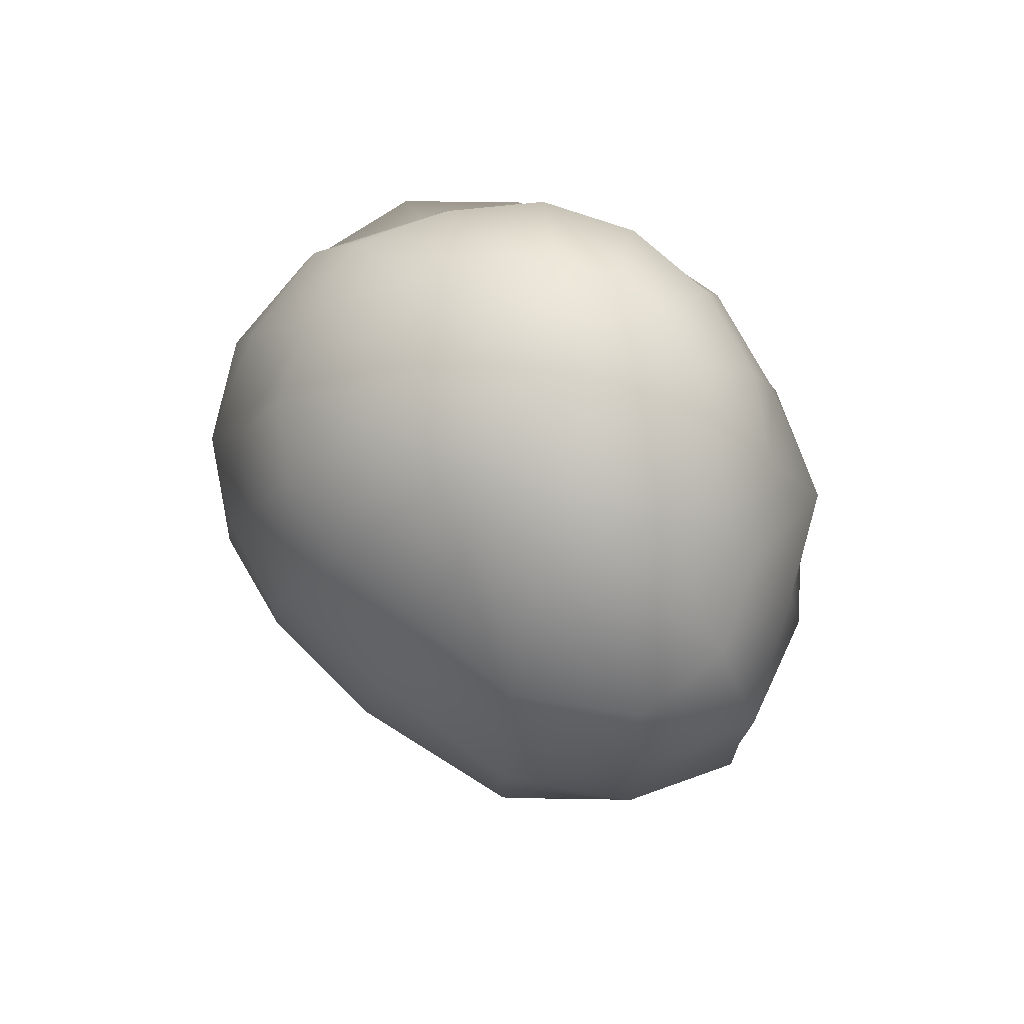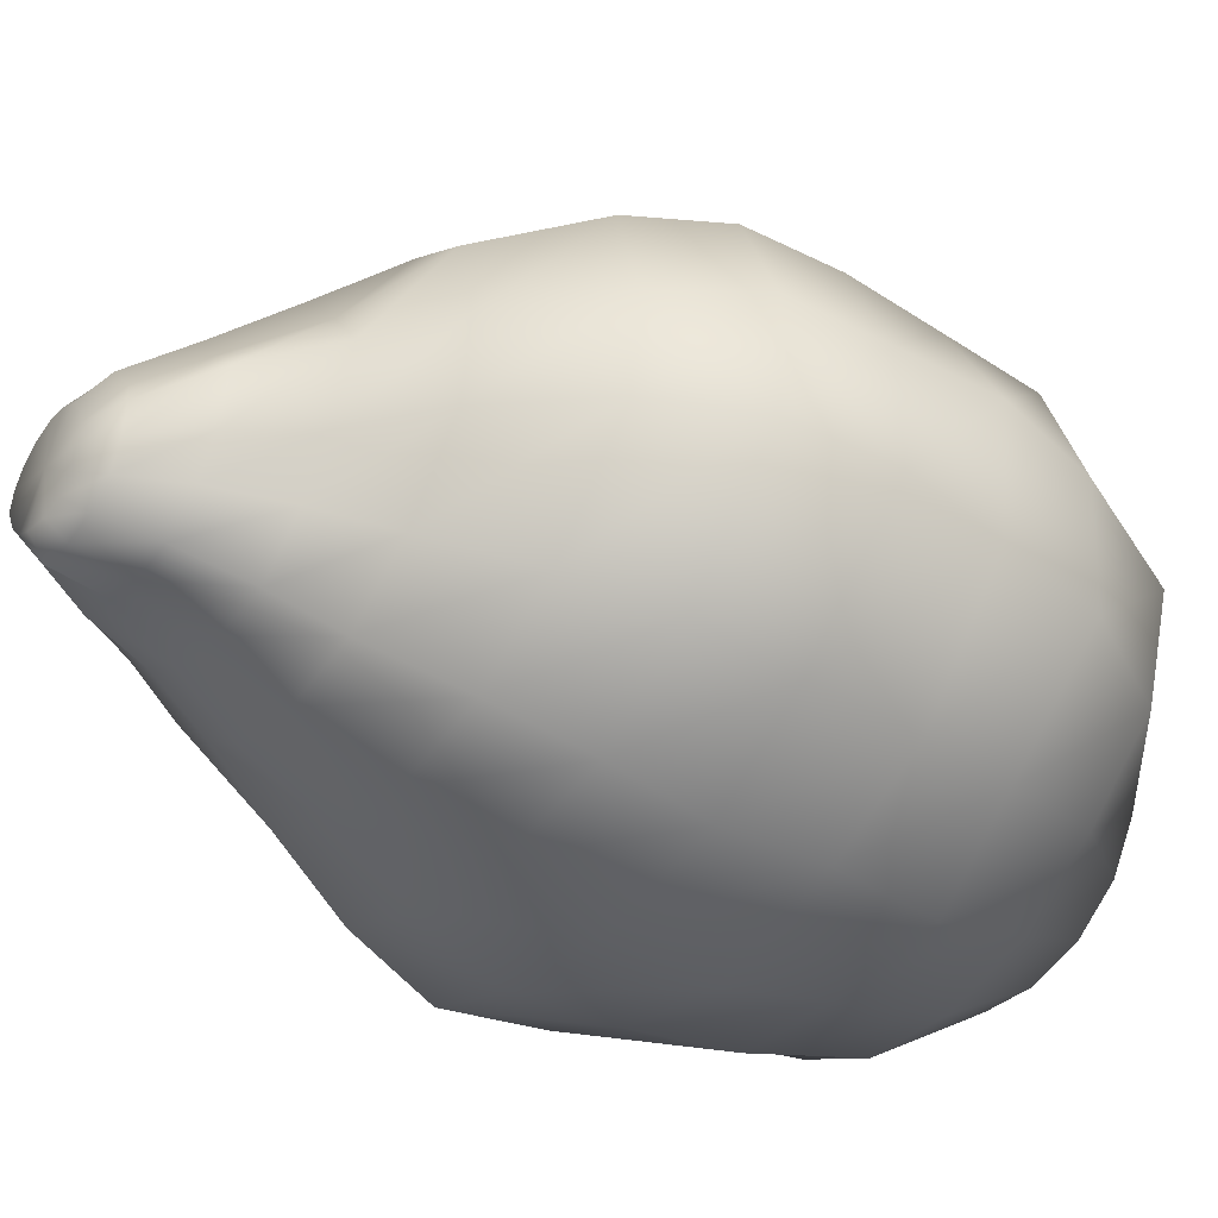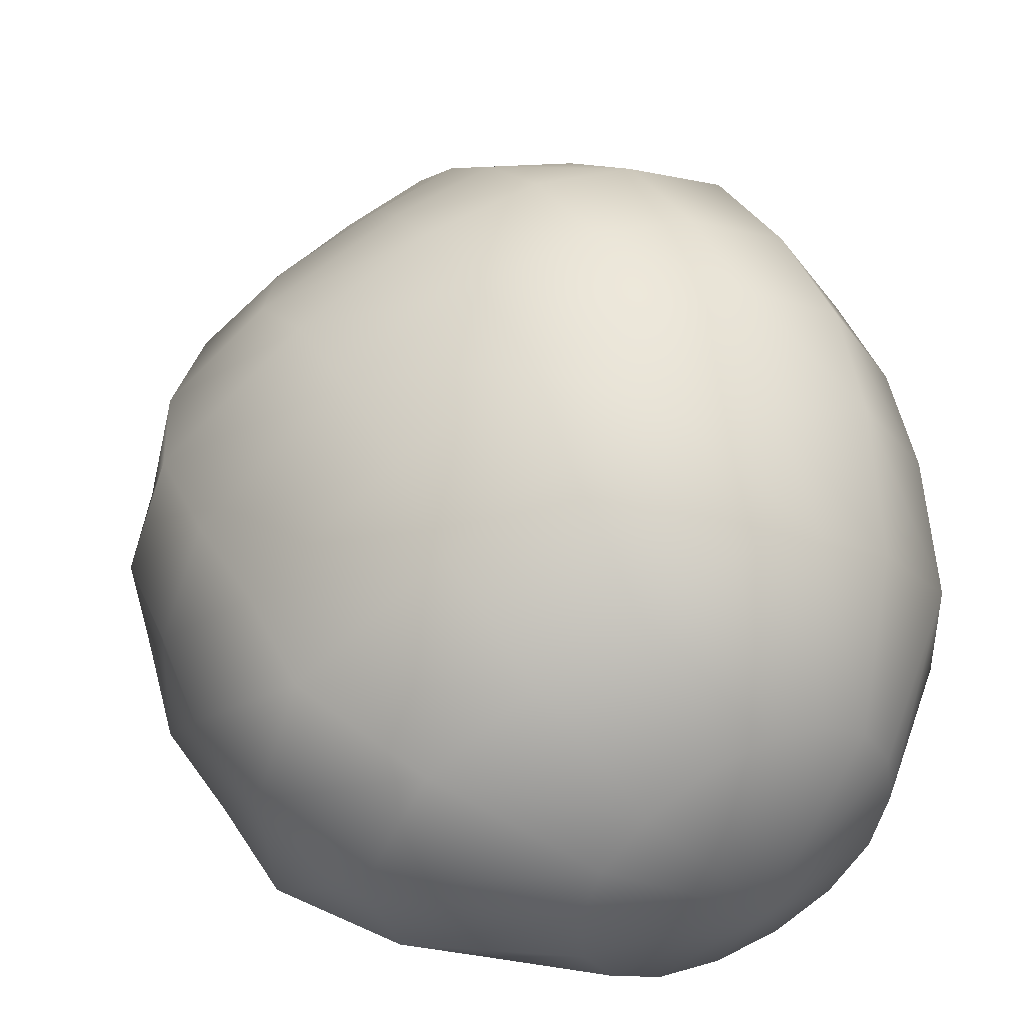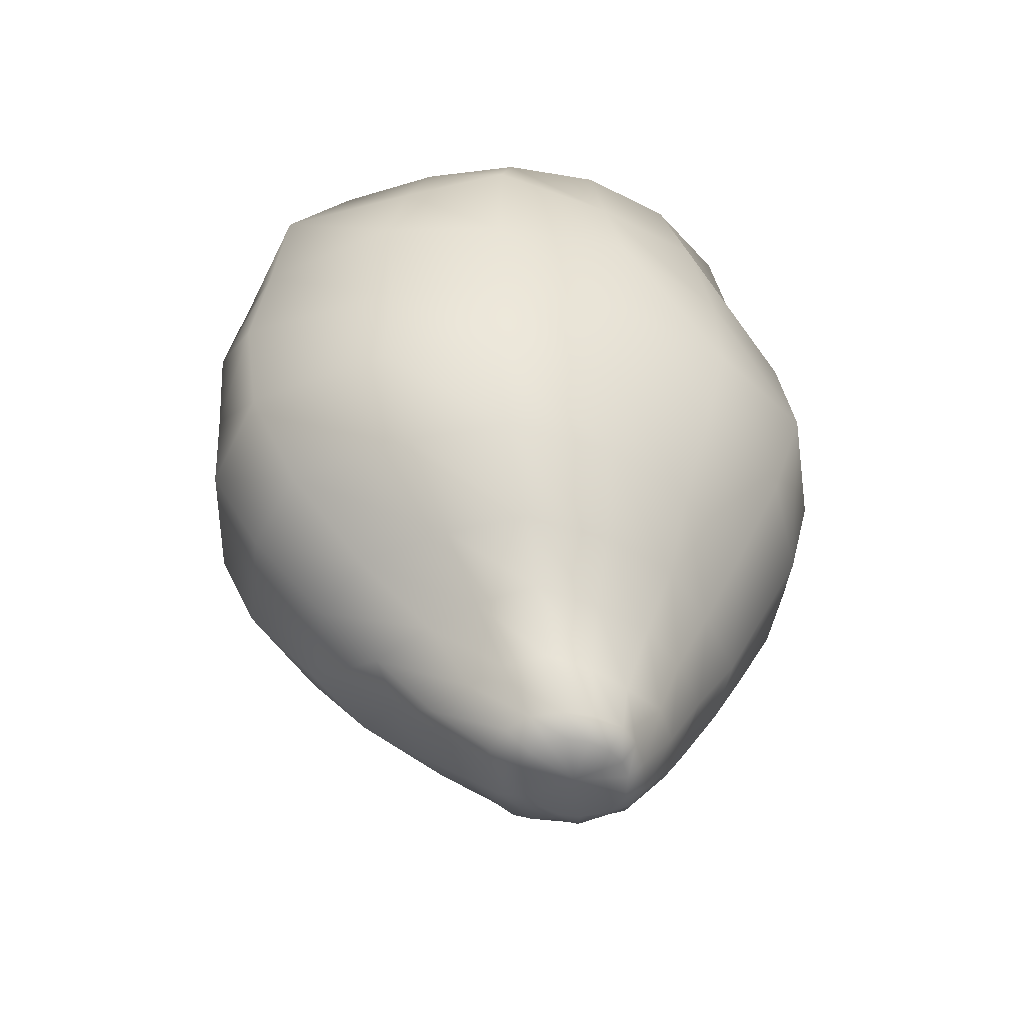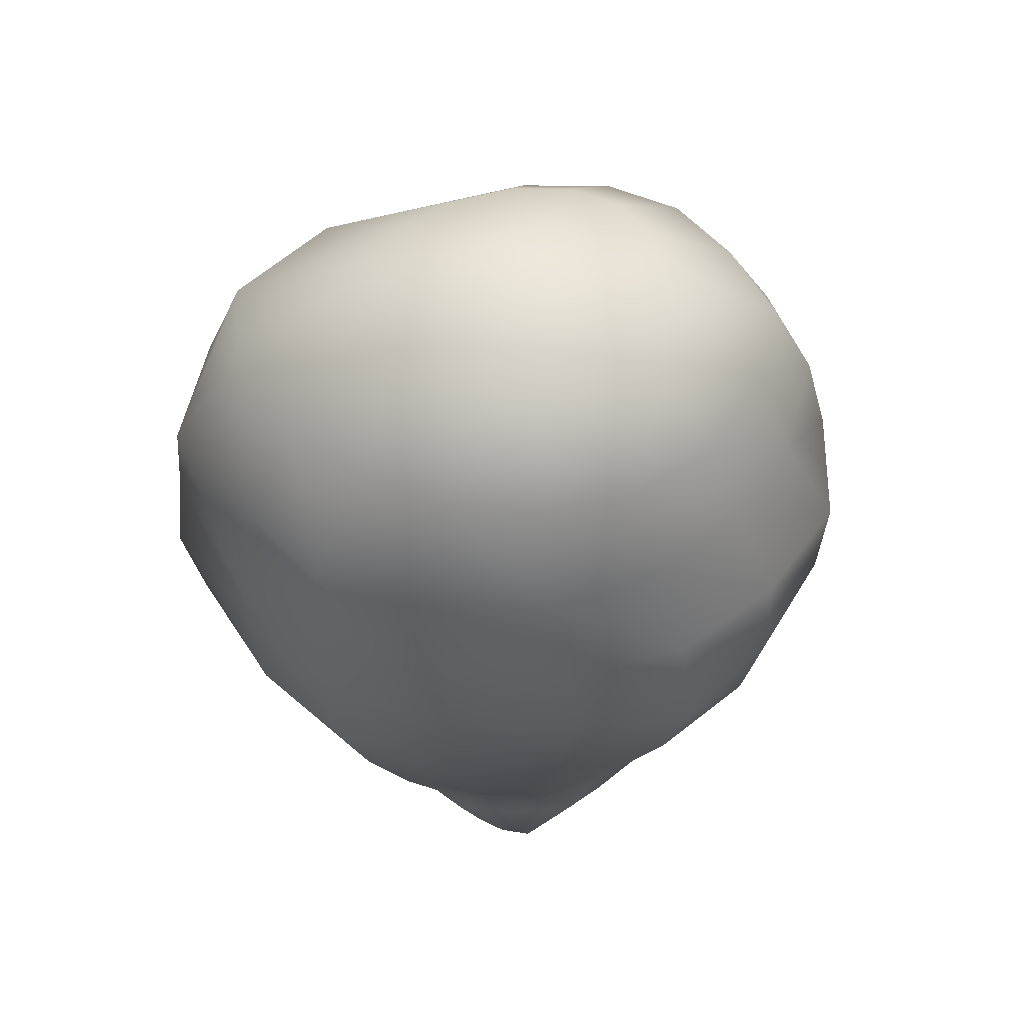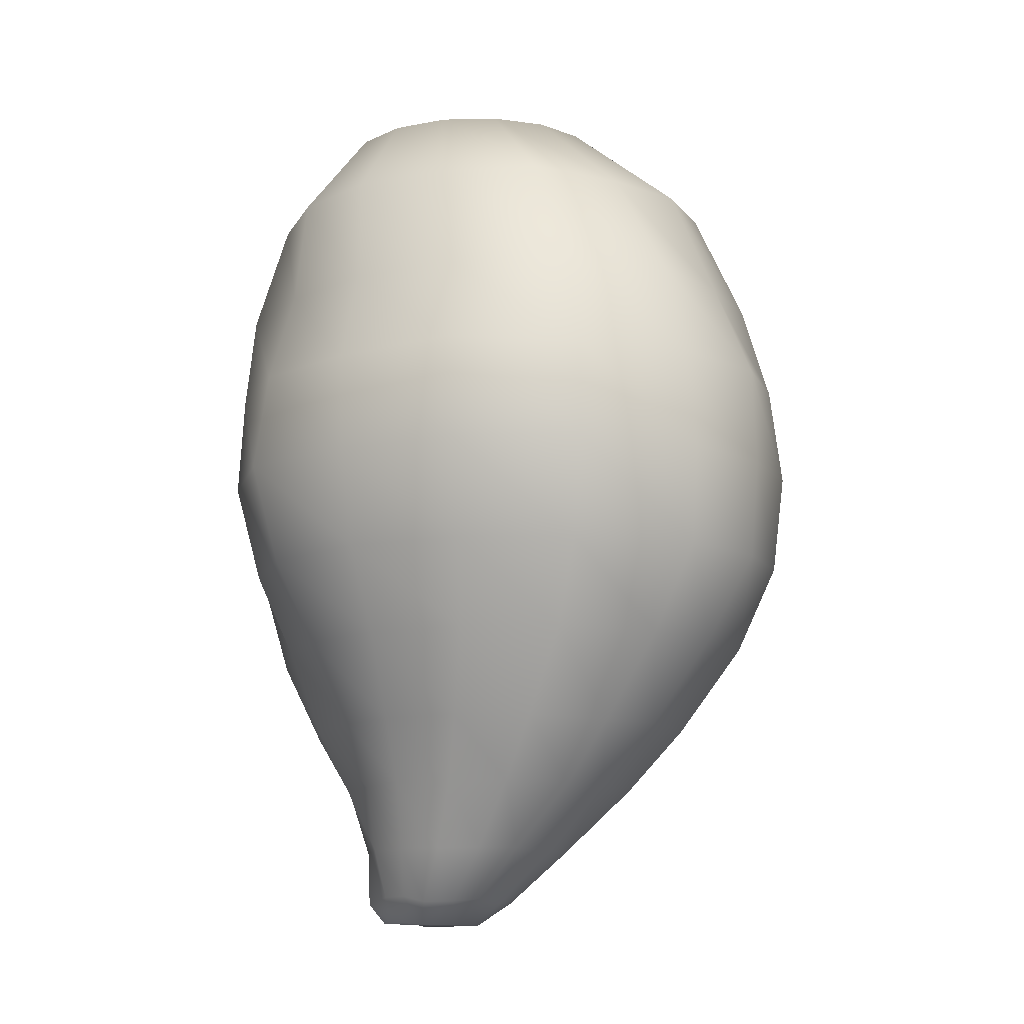
<metadata>
{"format":"obj","ext":"obj","renderer":"f3d","projection":"perspective","resolution":1024,"background":"white","views":[{"elev":79.9,"azim":70.6,"up":"+Y"},{"elev":-43.0,"azim":55.5,"up":"+Z"},{"elev":45.4,"azim":154.8,"up":"+Z"},{"elev":-48.4,"azim":159.3,"up":"+Y"},{"elev":50.6,"azim":-165.4,"up":"+Y"},{"elev":-11.5,"azim":-78.9,"up":"+Y"}]}
</metadata>
<code>
o LettuceC9
v -0.03476 0.08951 0.004416
v -0.02874 0.08951 0.01473
v -0.01945 0.08951 0.02147
v -0.008088 0.08951 0.02361
v 0.004061 0.08951 0.02087
v 0.01541 0.08951 0.01377
v 0.02406 0.08951 0.00347
v 0.02827 0.08951 -0.008472
v 0.02712 0.08951 -0.02025
v 0.02084 0.08951 -0.03008
v 0.01064 0.08951 -0.03653
v -0.001717 0.08951 -0.03877
v -0.01436 0.08951 -0.03653
v -0.02543 0.08951 -0.02999
v -0.0332 0.08951 -0.01992
v -0.03644 0.08951 -0.007798
v -0.05732 0.06842 0.0185
v -0.04351 0.06842 0.03486
v -0.02878 0.06842 0.04617
v -0.0113 0.06842 0.04959
v 0.007984 0.06842 0.04471
v 0.02709 0.06842 0.03267
v 0.04841 0.06842 0.01917
v 0.06169 0.06842 -0.005254
v 0.05491 0.06842 -0.02647
v 0.03781 0.06842 -0.04055
v 0.0196 0.06842 -0.05053
v -0.000715 0.06842 -0.05409
v -0.02132 0.06842 -0.05075
v -0.03959 0.06842 -0.04041
v -0.05253 0.06842 -0.02374
v -0.05752 0.06842 -0.003219
v -0.06577 0.04426 0.02738
v -0.05213 0.04422 0.04718
v -0.03155 0.04417 0.05629
v -0.0125 0.0442 0.06075
v 0.009243 0.0443 0.05893
v 0.03333 0.04425 0.04636
v 0.06301 0.04422 0.02609
v 0.07208 0.04424 -0.001783
v 0.07007 0.044 -0.0305
v 0.0461 0.04412 -0.04856
v 0.02644 0.04425 -0.06238
v -0.000612 0.04441 -0.06137
v -0.02514 0.04434 -0.05713
v -0.04445 0.04418 -0.0417
v -0.05864 0.04414 -0.02241
v -0.06527 0.04417 0.001008
v -0.07076 0.02306 0.03034
v -0.05736 0.02308 0.052
v -0.03704 0.02307 0.06478
v -0.01626 0.02276 0.06712
v 0.006433 0.02322 0.06391
v 0.0337 0.02324 0.05095
v 0.06317 0.0233 0.02805
v 0.07642 0.0232 0.000122
v 0.07261 0.02296 -0.02835
v 0.0505 0.02336 -0.05147
v 0.02672 0.02313 -0.06107
v -0.003193 0.02321 -0.06598
v -0.02955 0.02324 -0.05806
v -0.05233 0.02315 -0.04506
v -0.06805 0.02303 -0.02354
v -0.07728 0.02346 0.002127
v -0.07187 0.001724 0.03098
v -0.05725 0.00171 0.05427
v -0.03707 0.001701 0.06569
v -0.01661 0.001568 0.06983
v 0.006732 0.001597 0.06528
v 0.03441 0.00165 0.05183
v 0.06493 0.001683 0.02737
v 0.07479 0.001845 0.001132
v 0.07578 0.001304 -0.02736
v 0.04857 0.001767 -0.04924
v 0.02524 0.001781 -0.06157
v -0.003835 0.001665 -0.06409
v -0.03015 0.001674 -0.05923
v -0.05486 0.001634 -0.04752
v -0.06865 0.001577 -0.02301
v -0.07574 0.001687 0.003294
v -0.06449 -0.01921 0.02818
v -0.05493 -0.01949 0.05295
v -0.03481 -0.01927 0.06391
v -0.01451 -0.01923 0.06717
v 0.008307 -0.01932 0.0627
v 0.03509 -0.01926 0.04913
v 0.06456 -0.01935 0.02584
v 0.07384 -0.01936 0.000698
v 0.07205 -0.01944 -0.0249
v 0.04854 -0.01939 -0.04764
v 0.02625 -0.01936 -0.05952
v -0.001842 -0.01937 -0.06011
v -0.02652 -0.01924 -0.05456
v -0.04929 -0.01933 -0.04335
v -0.06377 -0.01919 -0.02187
v -0.0686 -0.01911 0.003157
v -0.05736 -0.03742 0.02349
v -0.04805 -0.03793 0.04351
v -0.03115 -0.03752 0.05353
v -0.01329 -0.03778 0.05846
v 0.007056 -0.03767 0.05315
v 0.03614 -0.03717 0.04028
v 0.05672 -0.03759 0.02356
v 0.06274 -0.03773 -6.9e-05
v 0.06026 -0.03766 -0.02139
v 0.03999 -0.03779 -0.04112
v 0.02173 -0.03854 -0.05342
v -0.002048 -0.03811 -0.05456
v -0.02348 -0.03745 -0.047
v -0.04238 -0.03735 -0.03657
v -0.05538 -0.03733 -0.01918
v -0.05943 -0.03714 0.001956
v -0.04028 -0.06931 0.008378
v -0.03613 -0.06978 0.02178
v -0.02417 -0.06961 0.0276
v -0.01206 -0.06993 0.0322
v 0.001331 -0.06945 0.02621
v 0.01524 -0.06988 0.02085
v 0.02501 -0.06973 0.00785
v 0.03401 -0.07054 -0.005597
v 0.02609 -0.06931 -0.01786
v 0.01911 -0.0695 -0.02846
v 0.009373 -0.06996 -0.03825
v -0.00528 -0.06958 -0.03692
v -0.0182 -0.06939 -0.03403
v -0.02868 -0.06946 -0.02661
v -0.03787 -0.06935 -0.01736
v -0.03997 -0.06932 -0.004743
v -0.01885 -0.1007 -0.0118
v -0.01661 -0.1007 -0.008059
v -0.01303 -0.1007 -0.005582
v -0.008635 -0.1007 -0.004742
v -0.004047 -0.1007 -0.00566
v 5.6e-05 -0.1007 -0.008184
v 0.00304 -0.1007 -0.01192
v 0.004417 -0.1007 -0.0163
v 0.003945 -0.1007 -0.02066
v 0.001515 -0.09986 -0.02392
v -0.002141 -0.09957 -0.02616
v -0.006542 -0.09981 -0.02715
v -0.01115 -0.1003 -0.02658
v -0.01516 -0.1001 -0.02403
v -0.01803 -0.1002 -0.02042
v -0.01939 -0.1007 -0.01622
v -0.004275 0.1007 -0.01098
v -0.00751 -0.1007 -0.01616
v -0.02627 -0.08355 0.008094
v -0.03104 -0.08359 0.000386
v -0.03304 -0.08375 -0.008892
v -0.02988 -0.08361 -0.01811
v -0.02393 -0.08371 -0.02585
v -0.01481 -0.0837 -0.0292
v -0.00582 -0.08383 -0.03209
v 0.004777 -0.08435 -0.03309
v 0.01242 -0.08396 -0.02667
v 0.01669 -0.08374 -0.01835
v 0.02195 -0.08504 -0.009499
v 0.01492 -0.08426 -0.00045
v 0.008513 -0.08408 0.008718
v -0.000761 -0.08388 0.0137
v -0.01049 -0.08421 0.01652
v -0.01977 -0.08411 0.01449
v -0.02066 -0.09488 -0.001758
v -0.02426 -0.09544 -0.007202
v -0.02517 -0.09556 -0.01379
v -0.02225 -0.09421 -0.01943
v -0.01832 -0.09434 -0.02462
v -0.01315 -0.09588 -0.0298
v -0.006173 -0.0955 -0.03058
v 0.000395 -0.09526 -0.02901
v 0.005894 -0.0954 -0.02562
v 0.009691 -0.09591 -0.0206
v 0.01069 -0.09626 -0.01417
v 0.007731 -0.09515 -0.007418
v 0.003876 -0.09626 -0.001738
v -0.002565 -0.09552 0.001907
v -0.009296 -0.09511 0.003142
v -0.01582 -0.09564 0.002104
v 0.02571 -0.05625 0.03036
v 0.003495 -0.05612 0.03972
v -0.01337 -0.05644 0.04472
v -0.02846 -0.05604 0.04026
v -0.04215 -0.05639 0.03156
v -0.04803 -0.05561 0.01521
v -0.0498 -0.05543 -0.001268
v -0.04674 -0.05569 -0.01776
v -0.03503 -0.05535 -0.02973
v -0.02176 -0.0558 -0.04028
v -0.004637 -0.05619 -0.04499
v 0.01438 -0.05717 -0.04527
v 0.02825 -0.05627 -0.03425
v 0.04288 -0.05674 -0.01977
v 0.04635 -0.05752 -0.002794
v 0.04202 -0.05783 0.01681
f 1 2 18 17
f 2 3 19 18
f 3 4 20 19
f 4 5 21 20
f 5 6 22 21
f 6 7 23 22
f 7 8 24 23
f 8 9 25 24
f 9 10 26 25
f 10 11 27 26
f 11 12 28 27
f 12 13 29 28
f 13 14 30 29
f 14 15 31 30
f 15 16 32 31
f 16 1 17 32
f 17 18 34 33
f 18 19 35 34
f 19 20 36 35
f 20 21 37 36
f 21 22 38 37
f 22 23 39 38
f 23 24 40 39
f 24 25 41 40
f 25 26 42 41
f 26 27 43 42
f 27 28 44 43
f 28 29 45 44
f 29 30 46 45
f 30 31 47 46
f 31 32 48 47
f 32 17 33 48
f 33 34 50 49
f 34 35 51 50
f 35 36 52 51
f 36 37 53 52
f 37 38 54 53
f 38 39 55 54
f 39 40 56 55
f 40 41 57 56
f 41 42 58 57
f 42 43 59 58
f 43 44 60 59
f 44 45 61 60
f 45 46 62 61
f 46 47 63 62
f 47 48 64 63
f 48 33 49 64
f 49 50 66 65
f 50 51 67 66
f 51 52 68 67
f 52 53 69 68
f 53 54 70 69
f 54 55 71 70
f 55 56 72 71
f 56 57 73 72
f 57 58 74 73
f 58 59 75 74
f 59 60 76 75
f 60 61 77 76
f 61 62 78 77
f 62 63 79 78
f 63 64 80 79
f 64 49 65 80
f 65 66 82 81
f 66 67 83 82
f 67 68 84 83
f 68 69 85 84
f 69 70 86 85
f 70 71 87 86
f 71 72 88 87
f 72 73 89 88
f 73 74 90 89
f 74 75 91 90
f 75 76 92 91
f 76 77 93 92
f 77 78 94 93
f 78 79 95 94
f 79 80 96 95
f 80 65 81 96
f 81 82 98 97
f 82 83 99 98
f 83 84 100 99
f 84 85 101 100
f 85 86 102 101
f 86 87 103 102
f 87 88 104 103
f 88 89 105 104
f 89 90 106 105
f 90 91 107 106
f 91 92 108 107
f 92 93 109 108
f 93 94 110 109
f 94 95 111 110
f 95 96 112 111
f 96 81 97 112
f 97 98 183 184
f 98 99 182 183
f 99 100 181 182
f 100 101 180 181
f 101 102 179 180
f 102 103 194 179
f 103 104 193 194
f 104 105 192 193
f 105 106 191 192
f 106 107 190 191
f 107 108 189 190
f 108 109 188 189
f 109 110 187 188
f 110 111 186 187
f 111 112 185 186
f 112 97 184 185
f 113 114 147 148
f 114 115 162 147
f 115 116 161 162
f 116 117 160 161
f 117 118 159 160
f 118 119 158 159
f 119 120 157 158
f 120 121 156 157
f 121 122 155 156
f 122 123 154 155
f 123 124 153 154
f 124 125 152 153
f 125 126 151 152
f 126 127 150 151
f 127 128 149 150
f 128 113 148 149
f 2 1 145
f 3 2 145
f 4 3 145
f 5 4 145
f 6 5 145
f 7 6 145
f 8 7 145
f 9 8 145
f 10 9 145
f 11 10 145
f 12 11 145
f 13 12 145
f 14 13 145
f 15 14 145
f 16 15 145
f 1 16 145
f 129 130 146
f 130 131 146
f 131 132 146
f 132 133 146
f 133 134 146
f 134 135 146
f 135 136 146
f 136 137 146
f 137 138 146
f 138 139 146
f 139 140 146
f 140 141 146
f 141 142 146
f 142 143 146
f 143 144 146
f 144 129 146
f 148 147 163 164
f 149 148 164 165
f 150 149 165 166
f 151 150 166 167
f 152 151 167 168
f 153 152 168 169
f 154 153 169 170
f 155 154 170 171
f 156 155 171 172
f 157 156 172 173
f 158 157 173 174
f 159 158 174 175
f 160 159 175 176
f 161 160 176 177
f 162 161 177 178
f 147 162 178 163
f 164 163 130 129
f 165 164 129 144
f 166 165 144 143
f 167 166 143 142
f 168 167 142 141
f 169 168 141 140
f 170 169 140 139
f 171 170 139 138
f 172 171 138 137
f 173 172 137 136
f 174 173 136 135
f 175 174 135 134
f 176 175 134 133
f 177 176 133 132
f 178 177 132 131
f 163 178 131 130
f 180 179 118 117
f 181 180 117 116
f 182 181 116 115
f 183 182 115 114
f 184 183 114 113
f 185 184 113 128
f 186 185 128 127
f 187 186 127 126
f 188 187 126 125
f 189 188 125 124
f 190 189 124 123
f 191 190 123 122
f 192 191 122 121
f 193 192 121 120
f 194 193 120 119
f 179 194 119 118

</code>
